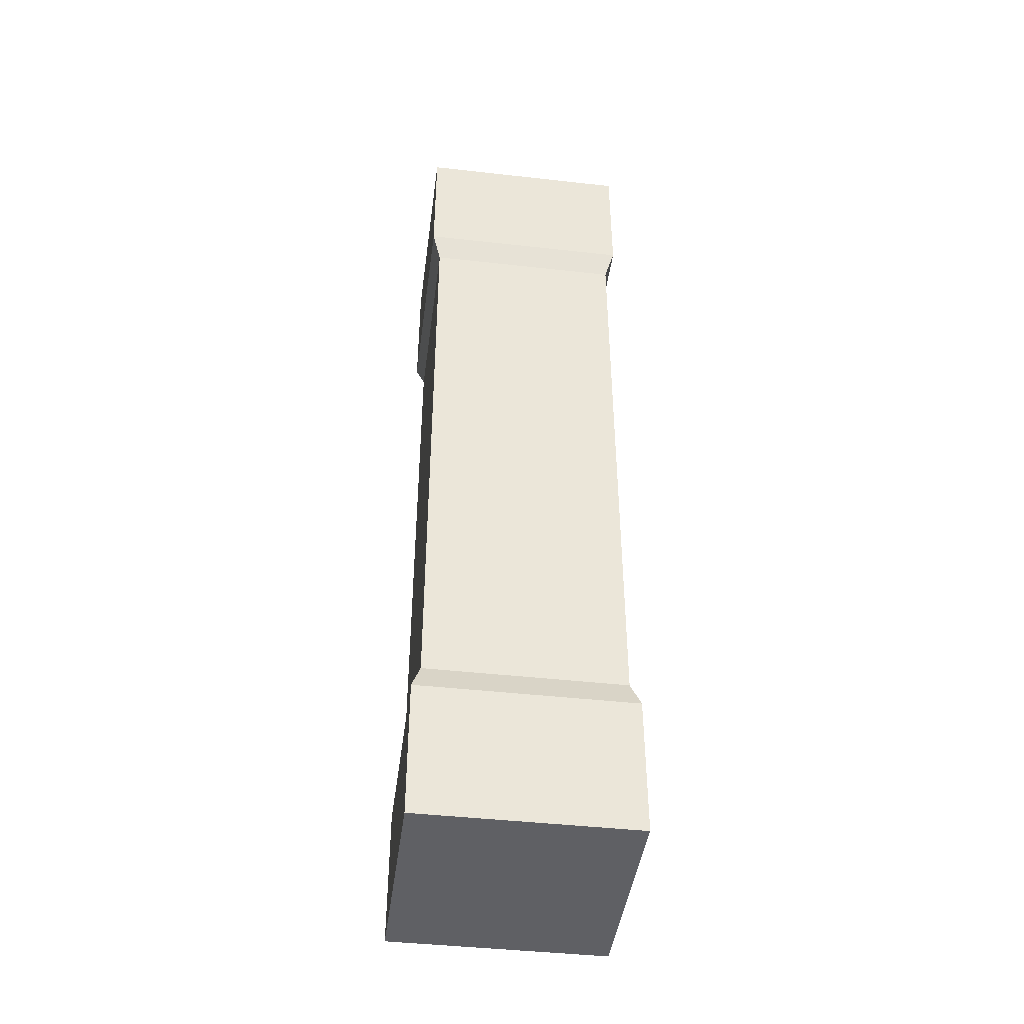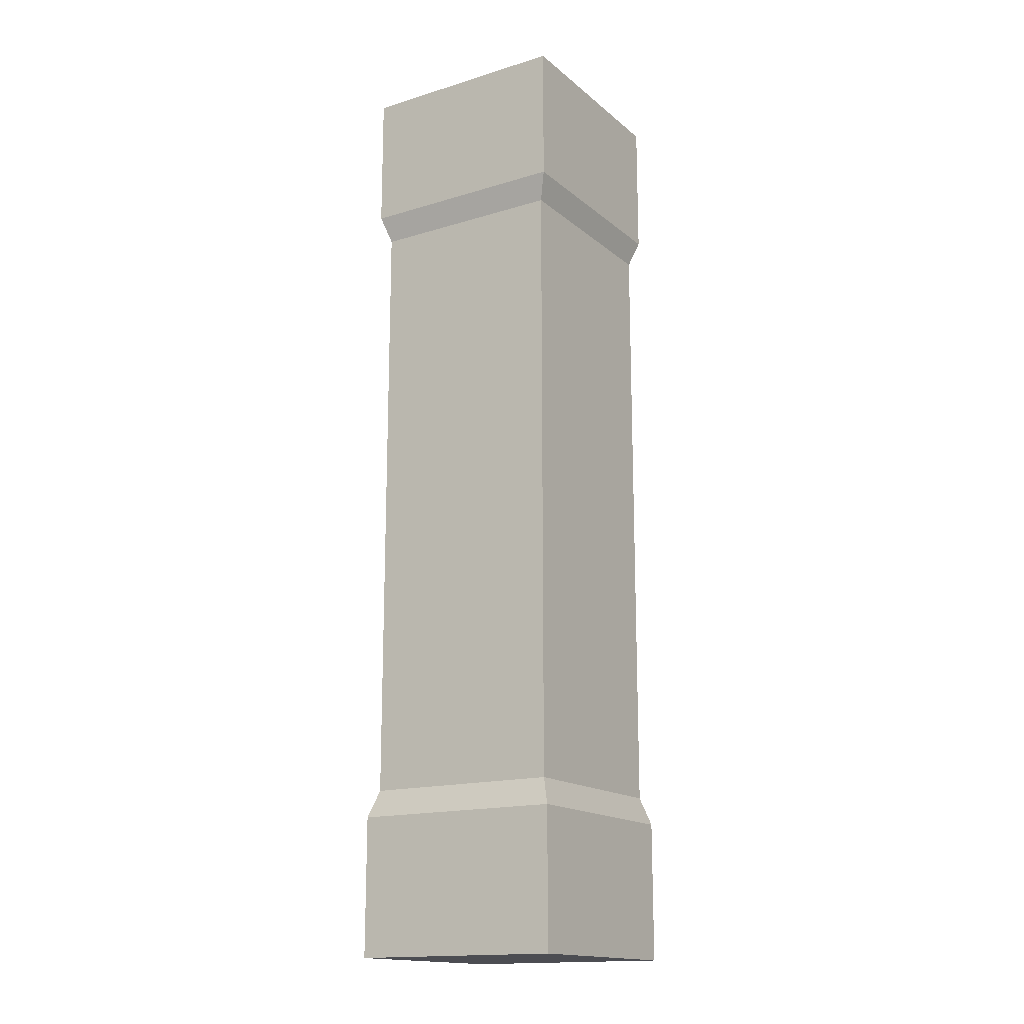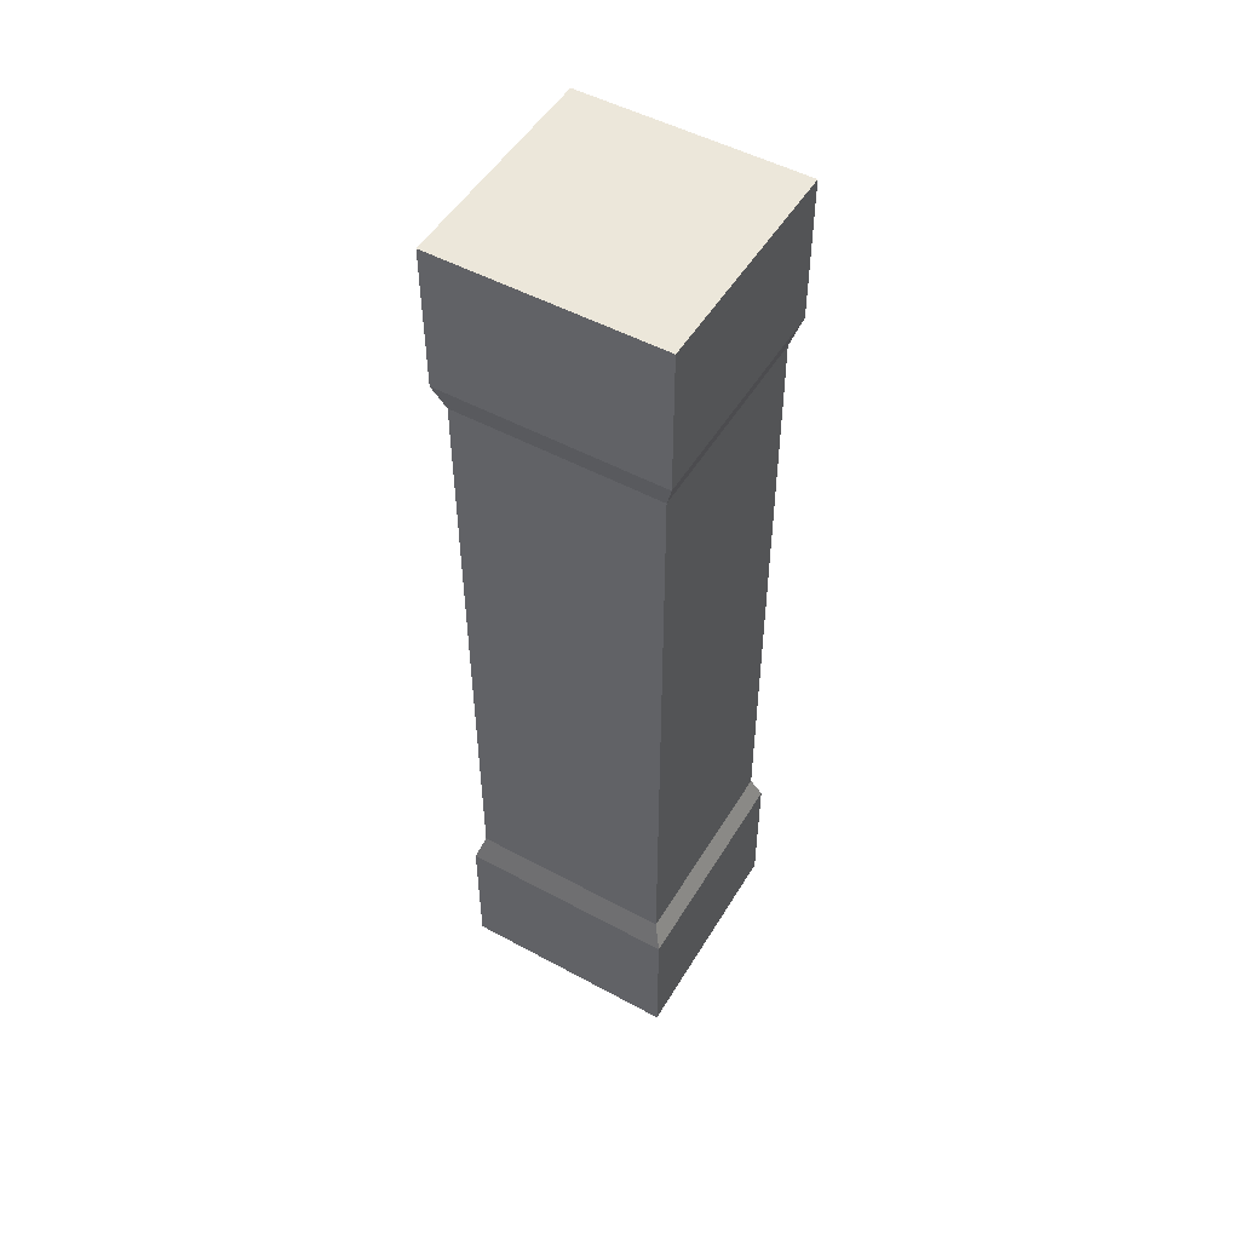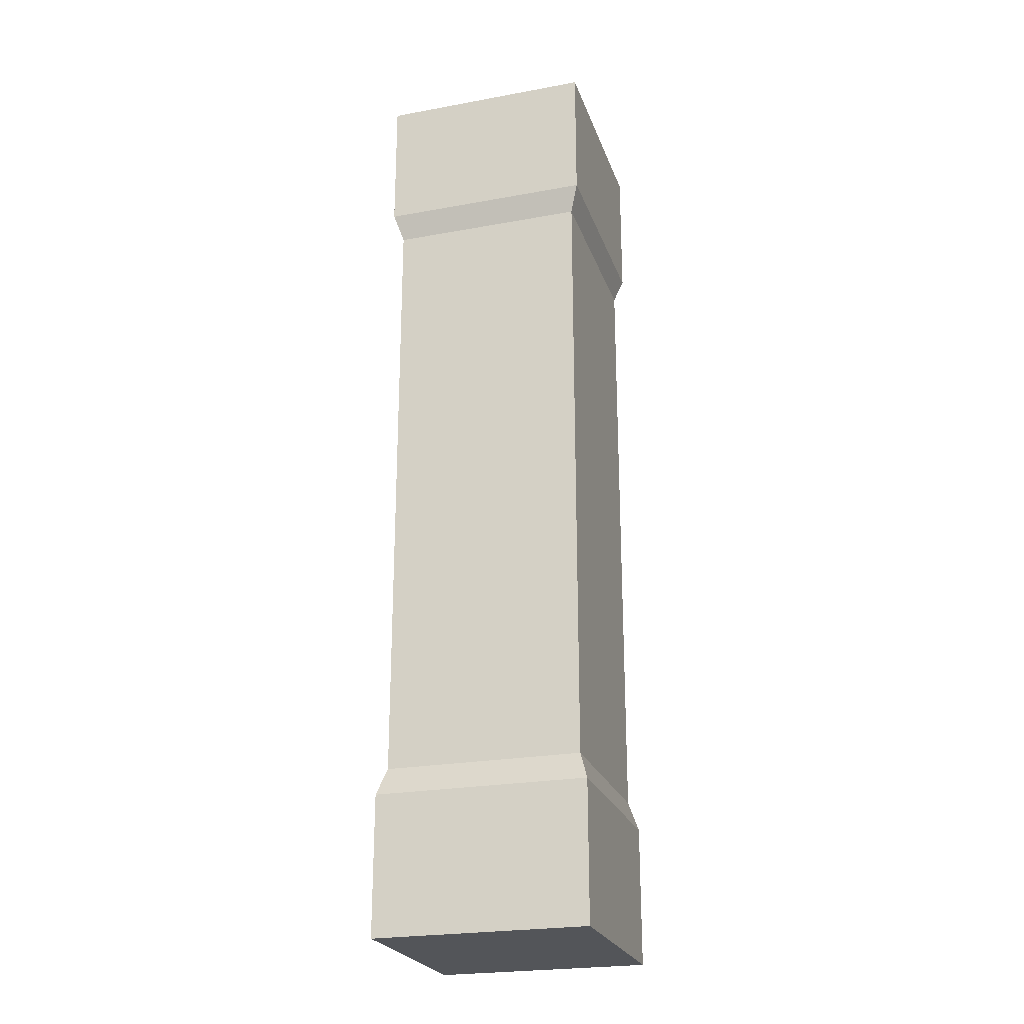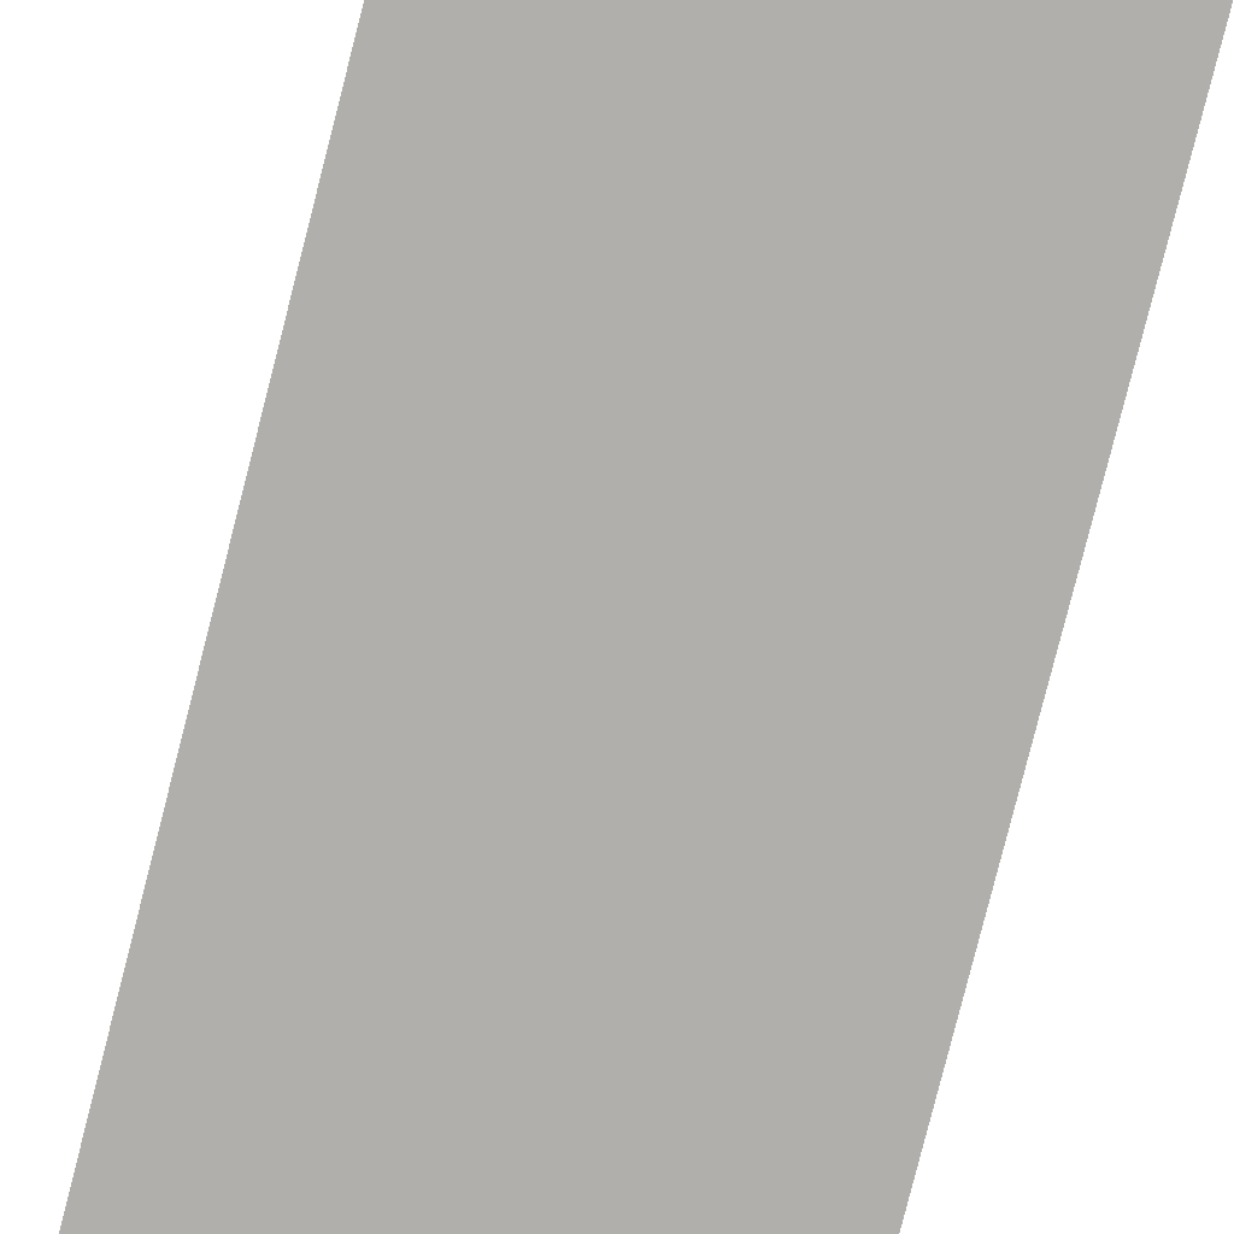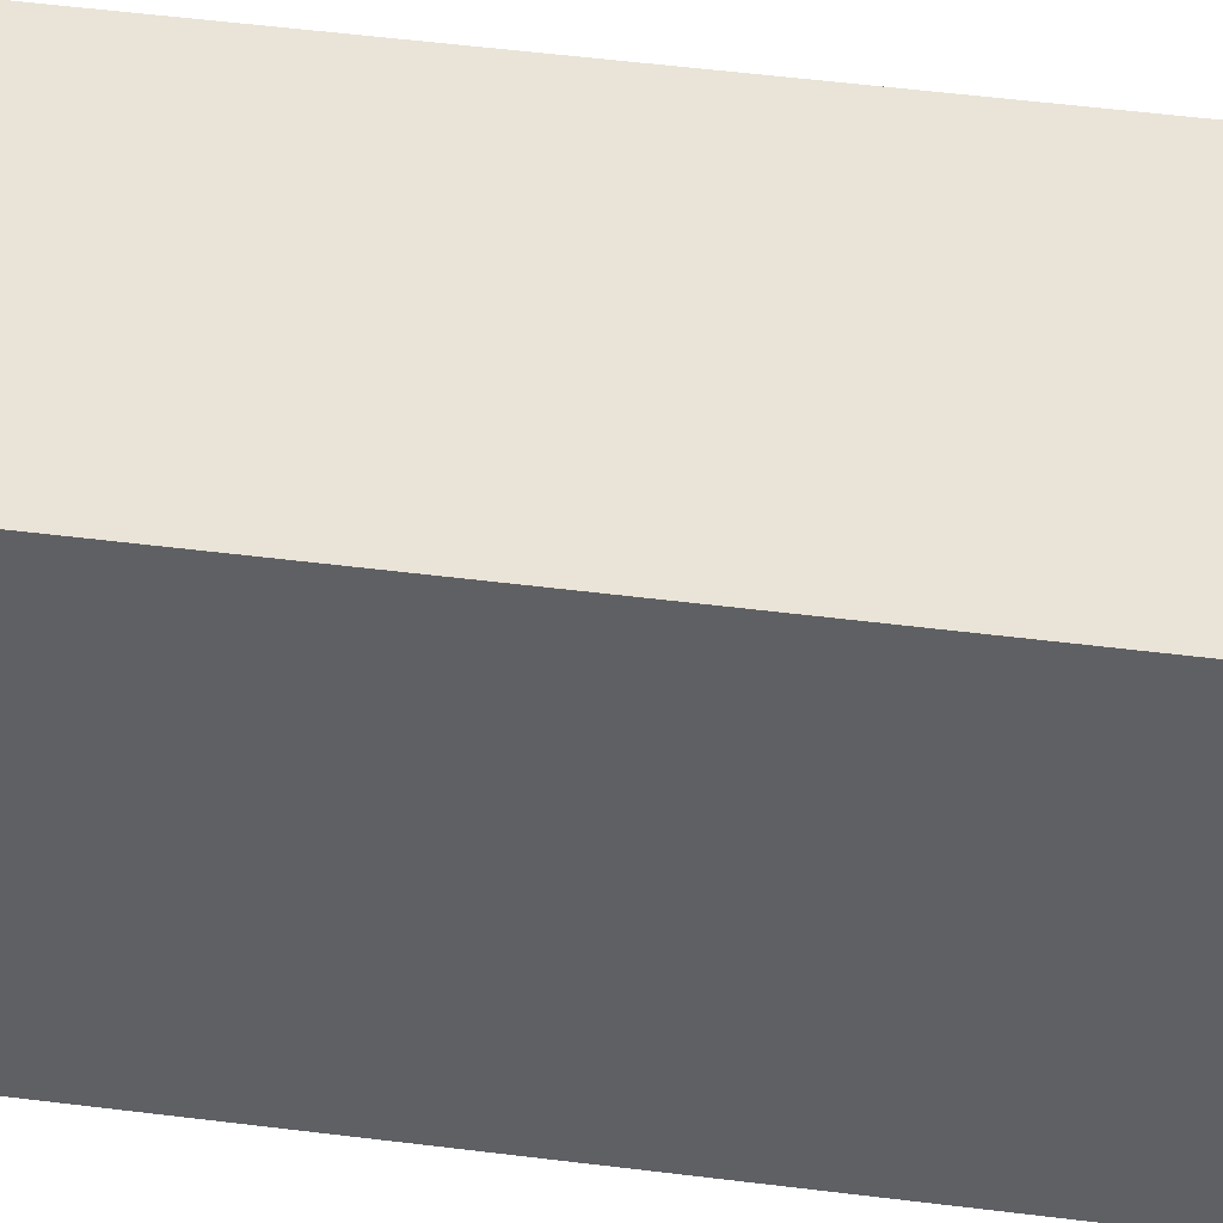
<metadata>
{"format":"obj","ext":"obj","renderer":"f3d","projection":"perspective","resolution":1024,"background":"white","views":[{"elev":-44.0,"azim":172.5,"up":"+Y"},{"elev":-16.3,"azim":-147.9,"up":"+Y"},{"elev":51.3,"azim":30.4,"up":"+Y"},{"elev":-24.1,"azim":16.9,"up":"+Y"},{"elev":-78.2,"azim":-14.2,"up":"+Z"},{"elev":43.0,"azim":-81.1,"up":"+Z"}]}
</metadata>
<code>
g default
v -0.5 -2.216 0.5
v 0.5 -2.216 0.5
v -0.5 2.216 0.5
v 0.5 2.216 0.5
v -0.5 2.216 -0.5
v 0.5 2.216 -0.5
v -0.5 -2.216 -0.5
v 0.5 -2.216 -0.5
v -0.5 -1.565 0.5
v 0.5 -1.565 0.5
v 0.5 1.565 0.5
v -0.5 1.565 0.5
v -0.5 1.565 -0.5
v 0.5 1.565 -0.5
v 0.5 -1.565 -0.5
v -0.5 -1.565 -0.5
v -0.4591 -1.437 0.4591
v 0.4591 -1.437 0.4591
v 0.4591 1.437 0.4591
v -0.4591 1.437 0.4591
v -0.4591 1.437 -0.4591
v 0.4591 1.437 -0.4591
v 0.4591 -1.437 -0.4591
v -0.4591 -1.437 -0.4591
g Pillar
f 17 18 20
f 20 18 19
f 3 4 5
f 5 4 6
f 21 22 24
f 24 22 23
f 7 8 1
f 1 8 2
f 18 23 19
f 19 23 22
f 24 17 21
f 21 17 20
f 1 2 9
f 9 2 10
f 4 3 11
f 11 3 12
f 5 6 13
f 13 6 14
f 8 7 15
f 15 7 16
f 2 8 10
f 10 8 15
f 6 4 14
f 14 4 11
f 7 1 16
f 16 1 9
f 3 5 12
f 12 5 13
f 9 10 17
f 17 10 18
f 11 12 19
f 19 12 20
f 13 14 21
f 21 14 22
f 15 16 23
f 23 16 24
f 10 15 18
f 18 15 23
f 14 11 22
f 22 11 19
f 16 9 24
f 24 9 17
f 12 13 20
f 20 13 21
g default
v -0.5 -2.216 0.5
v 0.5 -2.216 0.5
v -0.5 2.216 0.5
v 0.5 2.216 0.5
v -0.5 2.216 -0.5
v 0.5 2.216 -0.5
v -0.5 -2.216 -0.5
v 0.5 -2.216 -0.5
v -0.5 -1.565 0.5
v 0.5 -1.565 0.5
v 0.5 1.565 0.5
v -0.5 1.565 0.5
v -0.5 1.565 -0.5
v 0.5 1.565 -0.5
v 0.5 -1.565 -0.5
v -0.5 -1.565 -0.5
v -0.4591 -1.437 0.4591
v 0.4591 -1.437 0.4591
v 0.4591 1.437 0.4591
v -0.4591 1.437 0.4591
v -0.4591 1.437 -0.4591
v 0.4591 1.437 -0.4591
v 0.4591 -1.437 -0.4591
v -0.4591 -1.437 -0.4591
g Pillar
f 41 42 44
f 44 42 43
f 27 28 29
f 29 28 30
f 45 46 48
f 48 46 47
f 31 32 25
f 25 32 26
f 42 47 43
f 43 47 46
f 48 41 45
f 45 41 44
f 25 26 33
f 33 26 34
f 28 27 35
f 35 27 36
f 29 30 37
f 37 30 38
f 32 31 39
f 39 31 40
f 26 32 34
f 34 32 39
f 30 28 38
f 38 28 35
f 31 25 40
f 40 25 33
f 27 29 36
f 36 29 37
f 33 34 41
f 41 34 42
f 35 36 43
f 43 36 44
f 37 38 45
f 45 38 46
f 39 40 47
f 47 40 48
f 34 39 42
f 42 39 47
f 38 35 46
f 46 35 43
f 40 33 48
f 48 33 41
f 36 37 44
f 44 37 45

</code>
